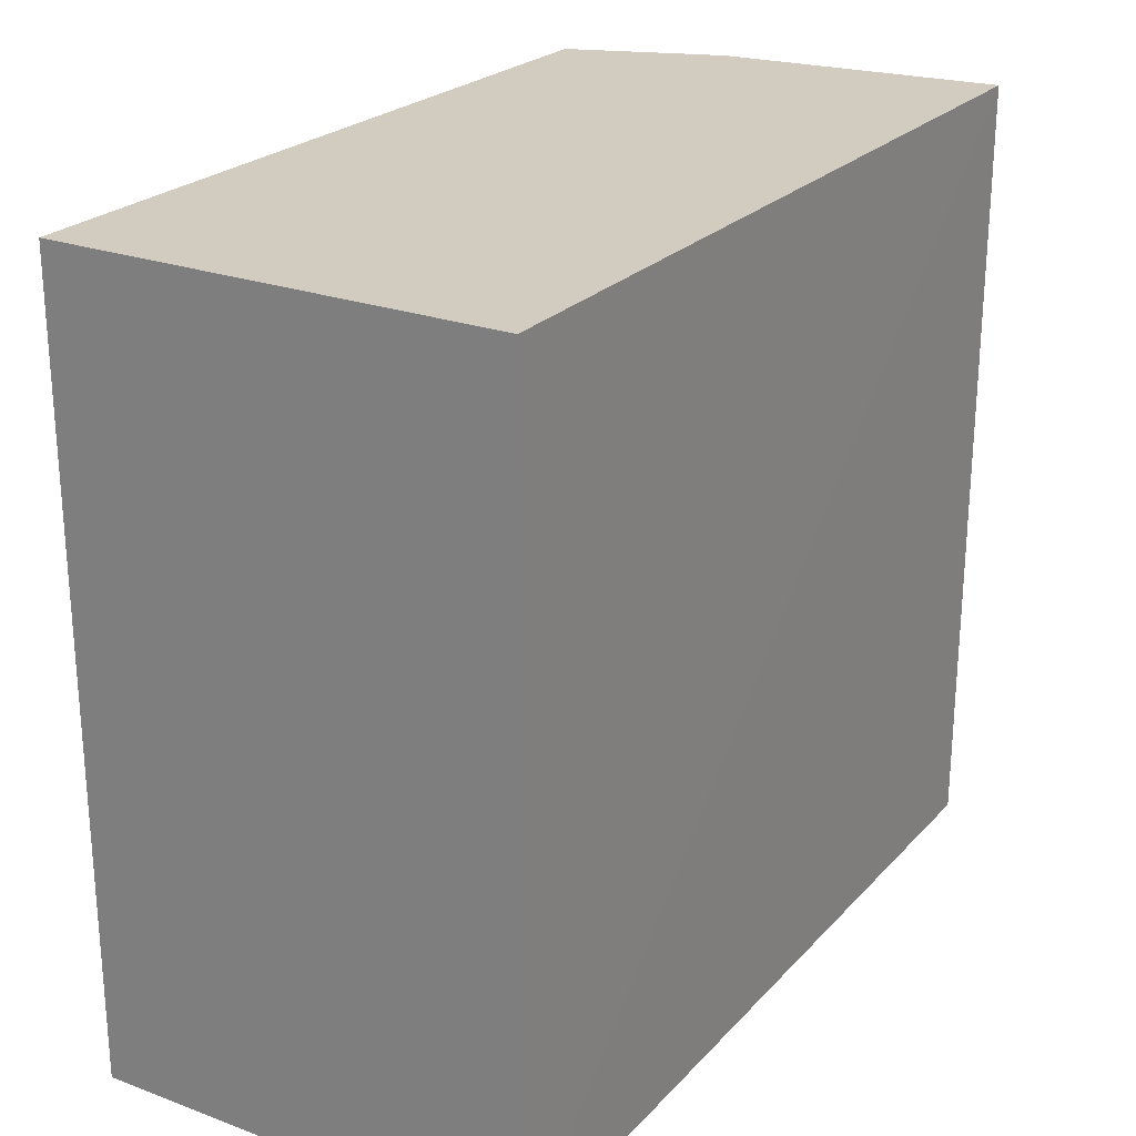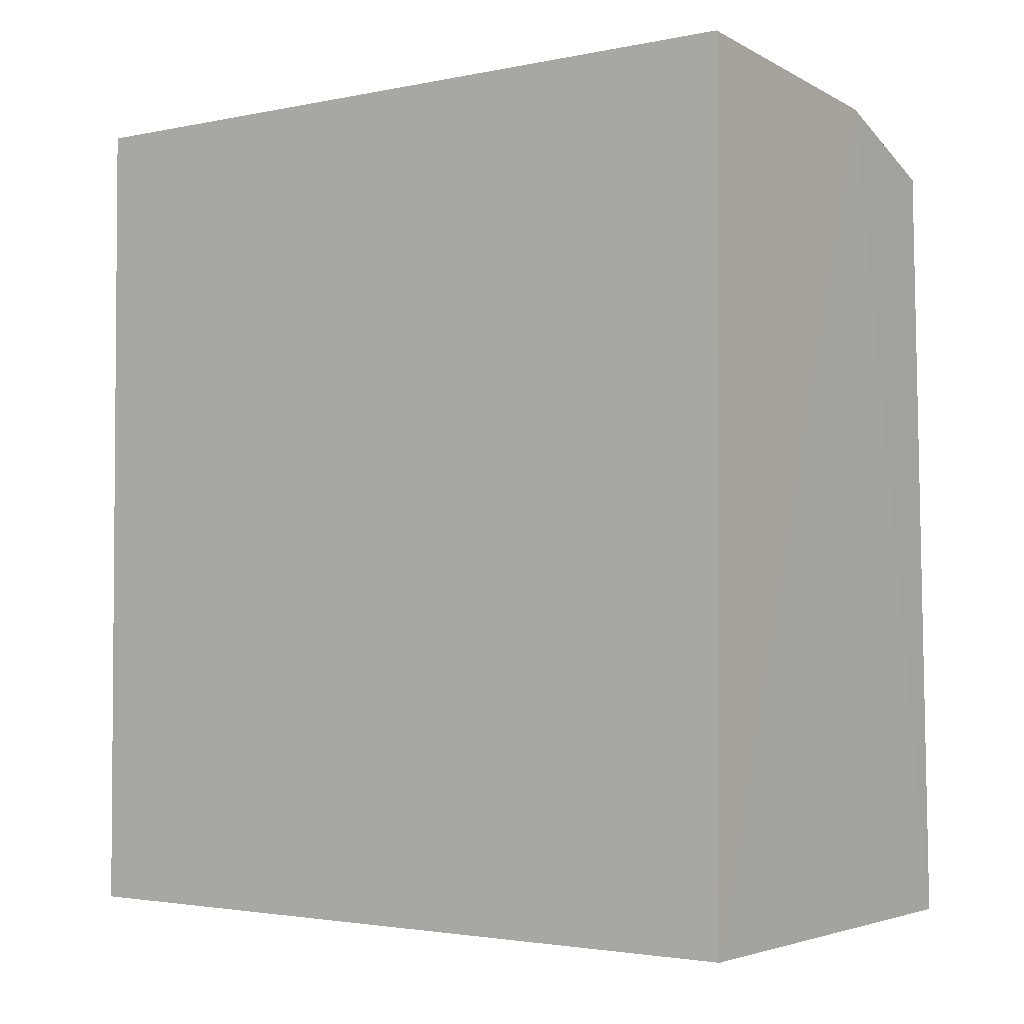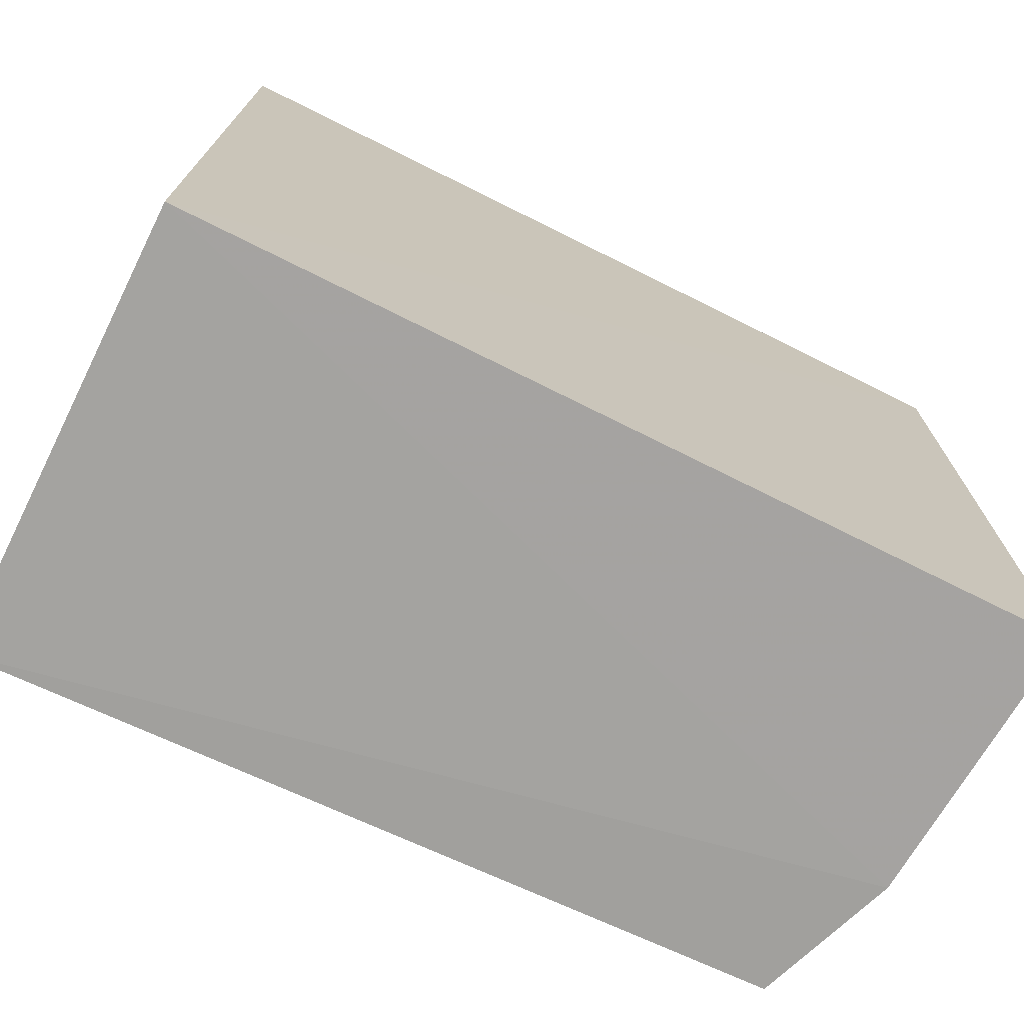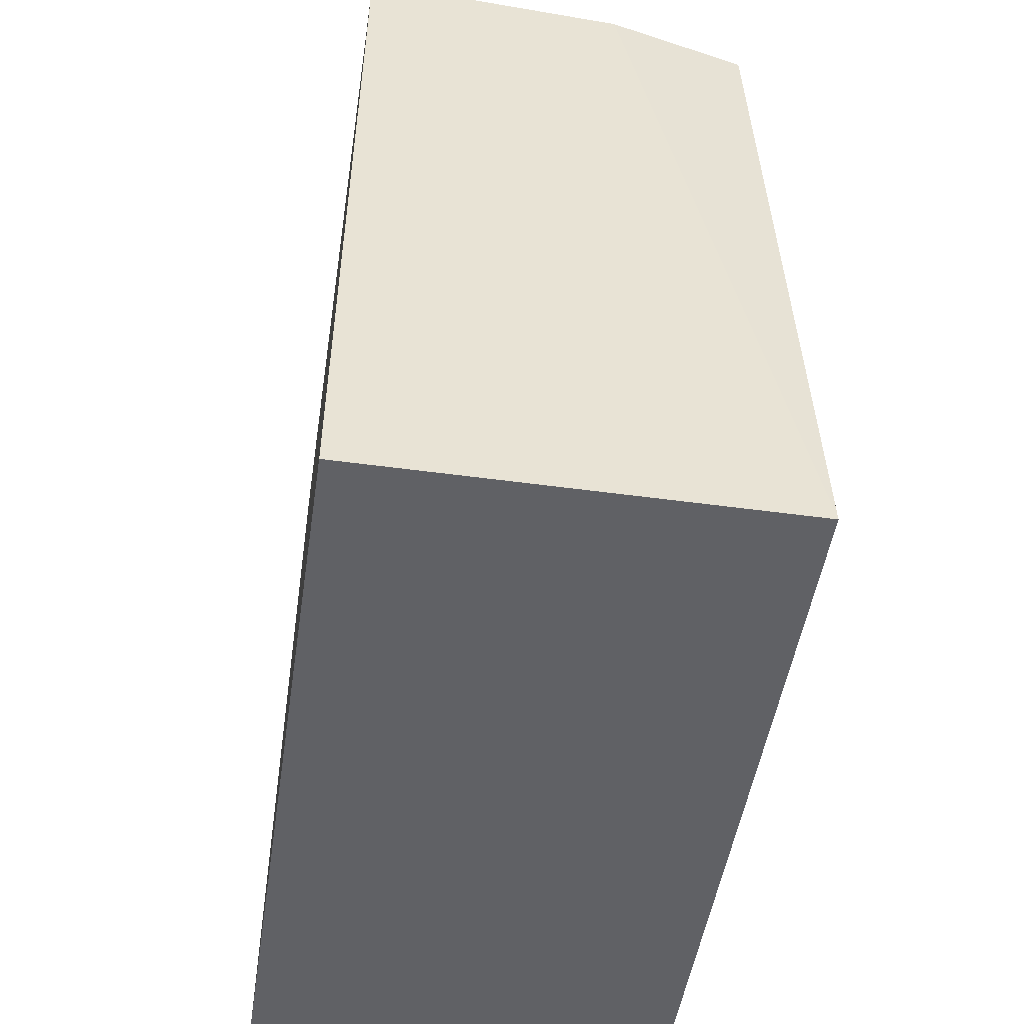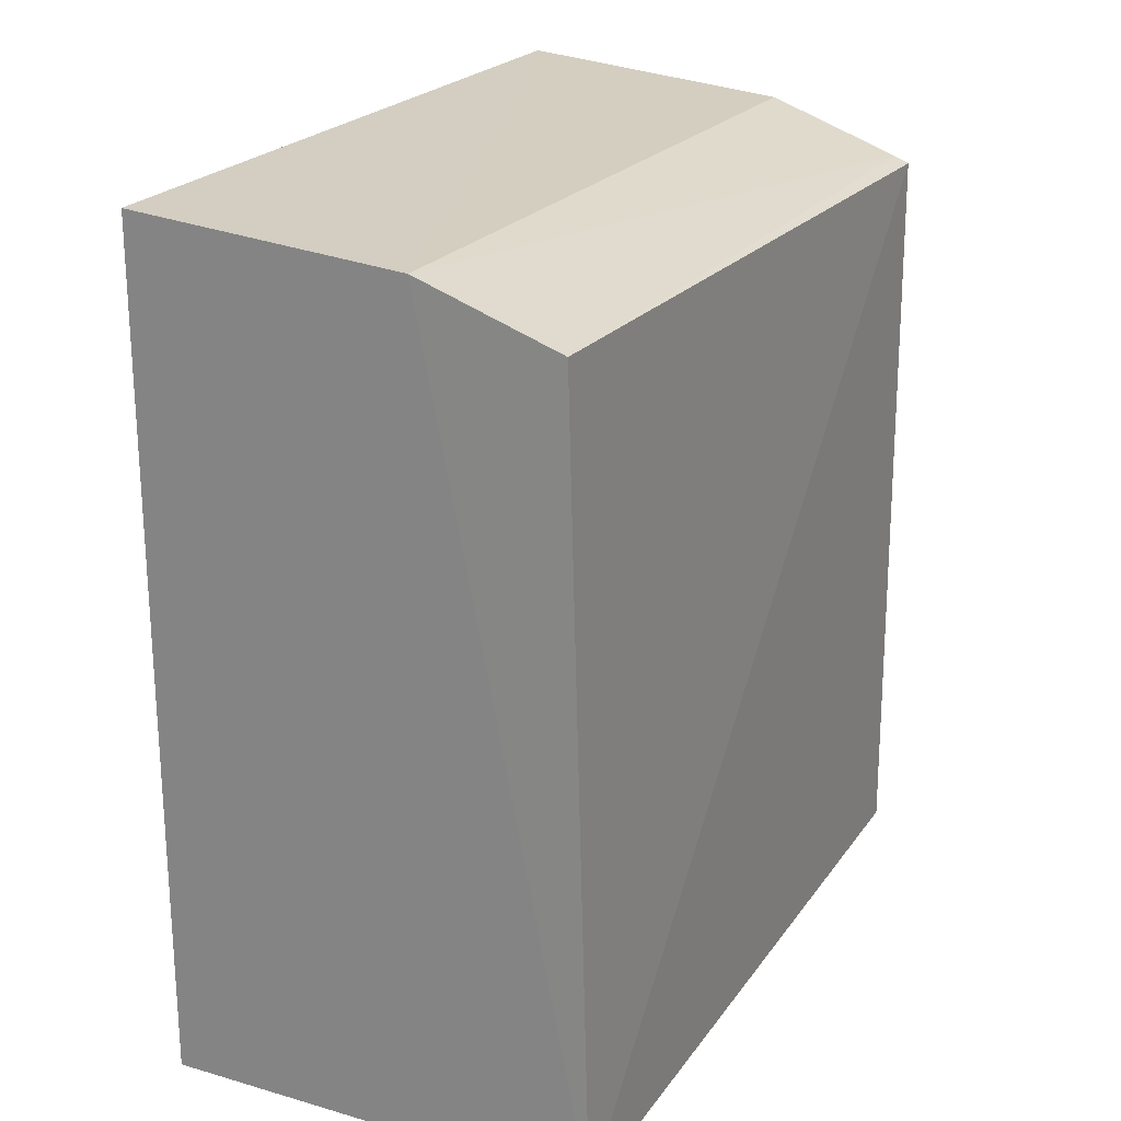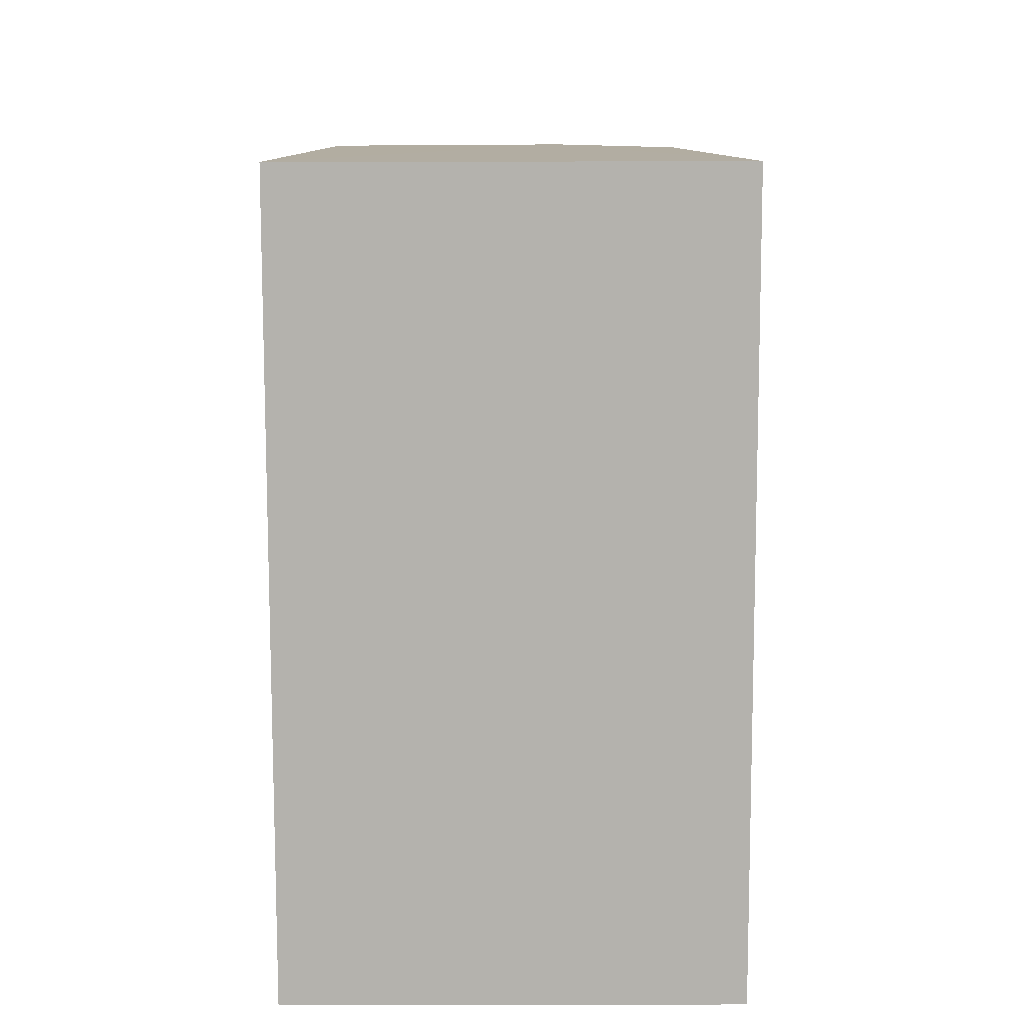
<metadata>
{"format":"obj","ext":"obj","renderer":"f3d","projection":"perspective","resolution":1024,"background":"white","views":[{"elev":24.1,"azim":31.5,"up":"+Z"},{"elev":-2.6,"azim":125.9,"up":"+Y"},{"elev":-72.8,"azim":63.6,"up":"+Z"},{"elev":-49.7,"azim":171.4,"up":"+Y"},{"elev":22.7,"azim":-153.9,"up":"+Y"},{"elev":-79.5,"azim":-179.9,"up":"+Y"}]}
</metadata>
<code>
v 0.001076 0.02341 0.04265
v 0.001083 0.001232 0.04265
v 0.001083 0.001232 0.02229
v -0.009774 0.02154 0.02232
v -0.01037 0.001232 0.04265
v 0.001021 0.02342 0.02229
v -0.01022 0.02128 0.04264
v -0.01037 0.001232 0.02229
v -0.006136 0.02285 0.02225
v -0.00625 0.02272 0.04265
v -0.009863 0.02144 0.04258
f 1 2 3
f 5 3 2
f 6 1 3
f 8 3 5
f 8 7 4
f 8 5 7
f 9 1 6
f 9 8 4
f 9 6 3
f 9 3 8
f 10 7 5
f 10 1 9
f 10 5 2
f 10 2 1
f 11 10 9
f 11 9 4
f 11 4 7
f 11 7 10

</code>
